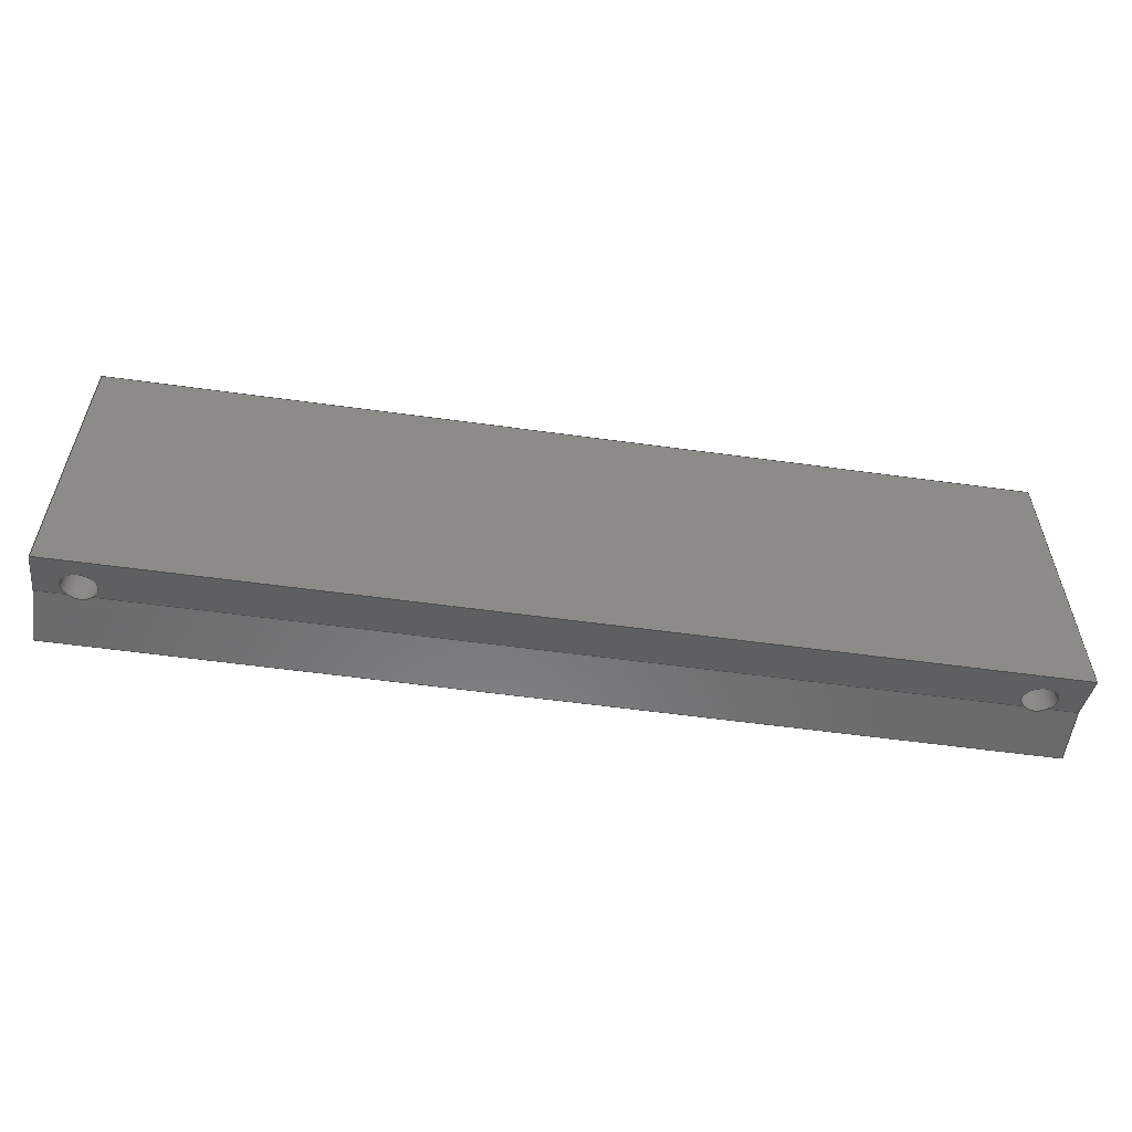
<metadata>
{"format":"step","ext":"step","renderer":"f3d","projection":"perspective","resolution":1024,"background":"white","views":[{"elev":-56.6,"azim":171.8,"up":"+Y"}]}
</metadata>
<code>
ISO-10303-21;
DATA;
#1=MECHANICAL_DESIGN_GEOMETRIC_PRESENTATION_REPRESENTATION('',(#4),#418);
#2=SHAPE_REPRESENTATION_RELATIONSHIP('SRR','None',#425,#3);
#3=ADVANCED_BREP_SHAPE_REPRESENTATION('',(#5),#417);
#4=STYLED_ITEM('',(#436),#5);
#5=MANIFOLD_SOLID_BREP('spacer_10mm',#238);
#6=CIRCLE('',#255,1.25);
#7=CIRCLE('',#258,1.25);
#8=CIRCLE('',#262,1.25);
#9=CIRCLE('',#265,1.25);
#10=ELLIPSE('',#254,1.33,1.25);
#11=ELLIPSE('',#256,1.33,1.25);
#12=ELLIPSE('',#257,1.33,1.25);
#13=ELLIPSE('',#259,1.33,1.25);
#14=ELLIPSE('',#261,1.33,1.25);
#15=ELLIPSE('',#263,1.33,1.25);
#16=ELLIPSE('',#264,1.33,1.25);
#17=ELLIPSE('',#266,1.33,1.25);
#18=CYLINDRICAL_SURFACE('',#253,1.25);
#19=CYLINDRICAL_SURFACE('',#260,1.25);
#20=FACE_OUTER_BOUND('',#30,.T.);
#21=FACE_OUTER_BOUND('',#31,.T.);
#22=FACE_OUTER_BOUND('',#32,.T.);
#23=FACE_OUTER_BOUND('',#33,.T.);
#24=FACE_OUTER_BOUND('',#34,.T.);
#25=FACE_OUTER_BOUND('',#35,.T.);
#26=FACE_OUTER_BOUND('',#36,.T.);
#27=FACE_OUTER_BOUND('',#37,.T.);
#28=FACE_OUTER_BOUND('',#38,.T.);
#29=FACE_OUTER_BOUND('',#39,.T.);
#30=EDGE_LOOP('',(#148,#149,#150,#151));
#31=EDGE_LOOP('',(#152,#153,#154,#155,#156,#157,#158,#159));
#32=EDGE_LOOP('',(#160,#161,#162,#163,#164,#165,#166,#167));
#33=EDGE_LOOP('',(#168,#169,#170,#171,#172,#173,#174,#175));
#34=EDGE_LOOP('',(#176,#177,#178,#179,#180,#181,#182,#183));
#35=EDGE_LOOP('',(#184,#185,#186,#187,#188,#189));
#36=EDGE_LOOP('',(#190,#191,#192,#193,#194,#195,#196,#197,#198,#199));
#37=EDGE_LOOP('',(#200,#201,#202,#203,#204,#205));
#38=EDGE_LOOP('',(#206,#207,#208,#209,#210,#211,#212,#213,#214,#215));
#39=EDGE_LOOP('',(#216,#217,#218,#219));
#40=LINE('',#348,#64);
#41=LINE('',#350,#65);
#42=LINE('',#352,#66);
#43=LINE('',#353,#67);
#44=LINE('',#362,#68);
#45=LINE('',#376,#69);
#46=LINE('',#384,#70);
#47=LINE('',#385,#71);
#48=LINE('',#387,#72);
#49=LINE('',#388,#73);
#50=LINE('',#389,#74);
#51=LINE('',#391,#75);
#52=LINE('',#393,#76);
#53=LINE('',#394,#77);
#54=LINE('',#396,#78);
#55=LINE('',#397,#79);
#56=LINE('',#401,#80);
#57=LINE('',#402,#81);
#58=LINE('',#403,#82);
#59=LINE('',#406,#83);
#60=LINE('',#407,#84);
#61=LINE('',#410,#85);
#62=LINE('',#411,#86);
#63=LINE('',#413,#87);
#64=VECTOR('',#278,10);
#65=VECTOR('',#279,10);
#66=VECTOR('',#280,10);
#67=VECTOR('',#281,10);
#68=VECTOR('',#290,1.25);
#69=VECTOR('',#305,1.25);
#70=VECTOR('',#314,10);
#71=VECTOR('',#315,10);
#72=VECTOR('',#316,10);
#73=VECTOR('',#317,10);
#74=VECTOR('',#318,10);
#75=VECTOR('',#321,10);
#76=VECTOR('',#322,10);
#77=VECTOR('',#323,10);
#78=VECTOR('',#324,10);
#79=VECTOR('',#325,10);
#80=VECTOR('',#328,10);
#81=VECTOR('',#329,10);
#82=VECTOR('',#330,10);
#83=VECTOR('',#333,10);
#84=VECTOR('',#334,10);
#85=VECTOR('',#337,10);
#86=VECTOR('',#338,10);
#87=VECTOR('',#341,10);
#88=VERTEX_POINT('',#346);
#89=VERTEX_POINT('',#347);
#90=VERTEX_POINT('',#349);
#91=VERTEX_POINT('',#351);
#92=VERTEX_POINT('',#355);
#93=VERTEX_POINT('',#356);
#94=VERTEX_POINT('',#358);
#95=VERTEX_POINT('',#361);
#96=VERTEX_POINT('',#363);
#97=VERTEX_POINT('',#365);
#98=VERTEX_POINT('',#369);
#99=VERTEX_POINT('',#370);
#100=VERTEX_POINT('',#372);
#101=VERTEX_POINT('',#375);
#102=VERTEX_POINT('',#377);
#103=VERTEX_POINT('',#379);
#104=VERTEX_POINT('',#383);
#105=VERTEX_POINT('',#386);
#106=VERTEX_POINT('',#392);
#107=VERTEX_POINT('',#395);
#108=VERTEX_POINT('',#399);
#109=VERTEX_POINT('',#400);
#110=VERTEX_POINT('',#405);
#111=VERTEX_POINT('',#409);
#112=EDGE_CURVE('',#88,#89,#40,.T.);
#113=EDGE_CURVE('',#89,#90,#41,.T.);
#114=EDGE_CURVE('',#90,#91,#42,.T.);
#115=EDGE_CURVE('',#91,#88,#43,.T.);
#116=EDGE_CURVE('',#92,#93,#10,.T.);
#117=EDGE_CURVE('',#94,#92,#6,.T.);
#118=EDGE_CURVE('',#93,#94,#11,.T.);
#119=EDGE_CURVE('',#93,#95,#44,.T.);
#120=EDGE_CURVE('',#96,#95,#12,.T.);
#121=EDGE_CURVE('',#97,#96,#7,.T.);
#122=EDGE_CURVE('',#95,#97,#13,.T.);
#123=EDGE_CURVE('',#98,#99,#14,.T.);
#124=EDGE_CURVE('',#100,#98,#8,.T.);
#125=EDGE_CURVE('',#99,#100,#15,.T.);
#126=EDGE_CURVE('',#99,#101,#45,.T.);
#127=EDGE_CURVE('',#102,#101,#16,.T.);
#128=EDGE_CURVE('',#103,#102,#9,.T.);
#129=EDGE_CURVE('',#101,#103,#17,.T.);
#130=EDGE_CURVE('',#96,#104,#46,.T.);
#131=EDGE_CURVE('',#104,#88,#47,.T.);
#132=EDGE_CURVE('',#105,#91,#48,.T.);
#133=EDGE_CURVE('',#105,#103,#49,.T.);
#134=EDGE_CURVE('',#102,#97,#50,.T.);
#135=EDGE_CURVE('',#100,#92,#51,.T.);
#136=EDGE_CURVE('',#106,#98,#52,.T.);
#137=EDGE_CURVE('',#106,#90,#53,.T.);
#138=EDGE_CURVE('',#89,#107,#54,.T.);
#139=EDGE_CURVE('',#94,#107,#55,.T.);
#140=EDGE_CURVE('',#108,#109,#56,.T.);
#141=EDGE_CURVE('',#107,#108,#57,.T.);
#142=EDGE_CURVE('',#109,#104,#58,.T.);
#143=EDGE_CURVE('',#105,#110,#59,.T.);
#144=EDGE_CURVE('',#110,#109,#60,.T.);
#145=EDGE_CURVE('',#110,#111,#61,.T.);
#146=EDGE_CURVE('',#111,#106,#62,.T.);
#147=EDGE_CURVE('',#111,#108,#63,.T.);
#148=ORIENTED_EDGE('',*,*,#112,.T.);
#149=ORIENTED_EDGE('',*,*,#113,.T.);
#150=ORIENTED_EDGE('',*,*,#114,.T.);
#151=ORIENTED_EDGE('',*,*,#115,.T.);
#152=ORIENTED_EDGE('',*,*,#116,.F.);
#153=ORIENTED_EDGE('',*,*,#117,.F.);
#154=ORIENTED_EDGE('',*,*,#118,.F.);
#155=ORIENTED_EDGE('',*,*,#119,.T.);
#156=ORIENTED_EDGE('',*,*,#120,.F.);
#157=ORIENTED_EDGE('',*,*,#121,.F.);
#158=ORIENTED_EDGE('',*,*,#122,.F.);
#159=ORIENTED_EDGE('',*,*,#119,.F.);
#160=ORIENTED_EDGE('',*,*,#123,.F.);
#161=ORIENTED_EDGE('',*,*,#124,.F.);
#162=ORIENTED_EDGE('',*,*,#125,.F.);
#163=ORIENTED_EDGE('',*,*,#126,.T.);
#164=ORIENTED_EDGE('',*,*,#127,.F.);
#165=ORIENTED_EDGE('',*,*,#128,.F.);
#166=ORIENTED_EDGE('',*,*,#129,.F.);
#167=ORIENTED_EDGE('',*,*,#126,.F.);
#168=ORIENTED_EDGE('',*,*,#121,.T.);
#169=ORIENTED_EDGE('',*,*,#130,.T.);
#170=ORIENTED_EDGE('',*,*,#131,.T.);
#171=ORIENTED_EDGE('',*,*,#115,.F.);
#172=ORIENTED_EDGE('',*,*,#132,.F.);
#173=ORIENTED_EDGE('',*,*,#133,.T.);
#174=ORIENTED_EDGE('',*,*,#128,.T.);
#175=ORIENTED_EDGE('',*,*,#134,.T.);
#176=ORIENTED_EDGE('',*,*,#117,.T.);
#177=ORIENTED_EDGE('',*,*,#135,.F.);
#178=ORIENTED_EDGE('',*,*,#124,.T.);
#179=ORIENTED_EDGE('',*,*,#136,.F.);
#180=ORIENTED_EDGE('',*,*,#137,.T.);
#181=ORIENTED_EDGE('',*,*,#113,.F.);
#182=ORIENTED_EDGE('',*,*,#138,.T.);
#183=ORIENTED_EDGE('',*,*,#139,.F.);
#184=ORIENTED_EDGE('',*,*,#140,.F.);
#185=ORIENTED_EDGE('',*,*,#141,.F.);
#186=ORIENTED_EDGE('',*,*,#138,.F.);
#187=ORIENTED_EDGE('',*,*,#112,.F.);
#188=ORIENTED_EDGE('',*,*,#131,.F.);
#189=ORIENTED_EDGE('',*,*,#142,.F.);
#190=ORIENTED_EDGE('',*,*,#120,.T.);
#191=ORIENTED_EDGE('',*,*,#122,.T.);
#192=ORIENTED_EDGE('',*,*,#134,.F.);
#193=ORIENTED_EDGE('',*,*,#127,.T.);
#194=ORIENTED_EDGE('',*,*,#129,.T.);
#195=ORIENTED_EDGE('',*,*,#133,.F.);
#196=ORIENTED_EDGE('',*,*,#143,.T.);
#197=ORIENTED_EDGE('',*,*,#144,.T.);
#198=ORIENTED_EDGE('',*,*,#142,.T.);
#199=ORIENTED_EDGE('',*,*,#130,.F.);
#200=ORIENTED_EDGE('',*,*,#145,.F.);
#201=ORIENTED_EDGE('',*,*,#143,.F.);
#202=ORIENTED_EDGE('',*,*,#132,.T.);
#203=ORIENTED_EDGE('',*,*,#114,.F.);
#204=ORIENTED_EDGE('',*,*,#137,.F.);
#205=ORIENTED_EDGE('',*,*,#146,.F.);
#206=ORIENTED_EDGE('',*,*,#116,.T.);
#207=ORIENTED_EDGE('',*,*,#118,.T.);
#208=ORIENTED_EDGE('',*,*,#139,.T.);
#209=ORIENTED_EDGE('',*,*,#141,.T.);
#210=ORIENTED_EDGE('',*,*,#147,.F.);
#211=ORIENTED_EDGE('',*,*,#146,.T.);
#212=ORIENTED_EDGE('',*,*,#136,.T.);
#213=ORIENTED_EDGE('',*,*,#123,.T.);
#214=ORIENTED_EDGE('',*,*,#125,.T.);
#215=ORIENTED_EDGE('',*,*,#135,.T.);
#216=ORIENTED_EDGE('',*,*,#140,.T.);
#217=ORIENTED_EDGE('',*,*,#144,.F.);
#218=ORIENTED_EDGE('',*,*,#145,.T.);
#219=ORIENTED_EDGE('',*,*,#147,.T.);
#220=PLANE('',#252);
#221=PLANE('',#267);
#222=PLANE('',#268);
#223=PLANE('',#269);
#224=PLANE('',#270);
#225=PLANE('',#271);
#226=PLANE('',#272);
#227=PLANE('',#273);
#228=ADVANCED_FACE('',(#20),#220,.T.);
#229=ADVANCED_FACE('',(#21),#18,.F.);
#230=ADVANCED_FACE('',(#22),#19,.F.);
#231=ADVANCED_FACE('',(#23),#221,.T.);
#232=ADVANCED_FACE('',(#24),#222,.T.);
#233=ADVANCED_FACE('',(#25),#223,.F.);
#234=ADVANCED_FACE('',(#26),#224,.T.);
#235=ADVANCED_FACE('',(#27),#225,.F.);
#236=ADVANCED_FACE('',(#28),#226,.T.);
#237=ADVANCED_FACE('',(#29),#227,.T.);
#238=CLOSED_SHELL('',(#228,#229,#230,#231,#232,#233,#234,#235,#236,#237));
#239=DERIVED_UNIT_ELEMENT(#241,1);
#240=DERIVED_UNIT_ELEMENT(#420,-3);
#241=(
MASS_UNIT()
NAMED_UNIT(*)
SI_UNIT(.KILO.,.GRAM.)
);
#242=DERIVED_UNIT((#239,#240));
#243=MEASURE_REPRESENTATION_ITEM('density measure',
POSITIVE_RATIO_MEASURE(7850),#242);
#244=PROPERTY_DEFINITION_REPRESENTATION(#249,#246);
#245=PROPERTY_DEFINITION_REPRESENTATION(#250,#247);
#246=REPRESENTATION('material name',(#248),#417);
#247=REPRESENTATION('density',(#243),#417);
#248=DESCRIPTIVE_REPRESENTATION_ITEM('Steel','Steel');
#249=PROPERTY_DEFINITION('material property','material name',#427);
#250=PROPERTY_DEFINITION('material property','density of part',#427);
#251=AXIS2_PLACEMENT_3D('',#344,#274,#275);
#252=AXIS2_PLACEMENT_3D('',#345,#276,#277);
#253=AXIS2_PLACEMENT_3D('',#354,#282,#283);
#254=AXIS2_PLACEMENT_3D('',#357,#284,#285);
#255=AXIS2_PLACEMENT_3D('',#359,#286,#287);
#256=AXIS2_PLACEMENT_3D('',#360,#288,#289);
#257=AXIS2_PLACEMENT_3D('',#364,#291,#292);
#258=AXIS2_PLACEMENT_3D('',#366,#293,#294);
#259=AXIS2_PLACEMENT_3D('',#367,#295,#296);
#260=AXIS2_PLACEMENT_3D('',#368,#297,#298);
#261=AXIS2_PLACEMENT_3D('',#371,#299,#300);
#262=AXIS2_PLACEMENT_3D('',#373,#301,#302);
#263=AXIS2_PLACEMENT_3D('',#374,#303,#304);
#264=AXIS2_PLACEMENT_3D('',#378,#306,#307);
#265=AXIS2_PLACEMENT_3D('',#380,#308,#309);
#266=AXIS2_PLACEMENT_3D('',#381,#310,#311);
#267=AXIS2_PLACEMENT_3D('',#382,#312,#313);
#268=AXIS2_PLACEMENT_3D('',#390,#319,#320);
#269=AXIS2_PLACEMENT_3D('',#398,#326,#327);
#270=AXIS2_PLACEMENT_3D('',#404,#331,#332);
#271=AXIS2_PLACEMENT_3D('',#408,#335,#336);
#272=AXIS2_PLACEMENT_3D('',#412,#339,#340);
#273=AXIS2_PLACEMENT_3D('',#414,#342,#343);
#274=DIRECTION('axis',(0,0,1));
#275=DIRECTION('refdir',(1,0,0));
#276=DIRECTION('center_axis',(0,0,1));
#277=DIRECTION('ref_axis',(1,0,0));
#278=DIRECTION('',(0,-1,0));
#279=DIRECTION('',(1,0,0));
#280=DIRECTION('',(0,1,0));
#281=DIRECTION('',(-1,0,0));
#282=DIRECTION('center_axis',(0,1,0));
#283=DIRECTION('ref_axis',(1,0,0));
#284=DIRECTION('center_axis',(0,0.9397,-0.342));
#285=DIRECTION('ref_axis',(0,-0.342,-0.9397));
#286=DIRECTION('center_axis',(0,1,0));
#287=DIRECTION('ref_axis',(1,0,0));
#288=DIRECTION('center_axis',(0,0.9397,-0.342));
#289=DIRECTION('ref_axis',(0,-0.342,-0.9397));
#290=DIRECTION('',(0,1,0));
#291=DIRECTION('center_axis',(0,-0.9397,-0.342));
#292=DIRECTION('ref_axis',(0,0.342,-0.9397));
#293=DIRECTION('center_axis',(0,-1,0));
#294=DIRECTION('ref_axis',(1,0,0));
#295=DIRECTION('center_axis',(0,-0.9397,-0.342));
#296=DIRECTION('ref_axis',(0,0.342,-0.9397));
#297=DIRECTION('center_axis',(0,1,0));
#298=DIRECTION('ref_axis',(1,0,0));
#299=DIRECTION('center_axis',(0,0.9397,-0.342));
#300=DIRECTION('ref_axis',(0,-0.342,-0.9397));
#301=DIRECTION('center_axis',(0,1,0));
#302=DIRECTION('ref_axis',(1,0,0));
#303=DIRECTION('center_axis',(0,0.9397,-0.342));
#304=DIRECTION('ref_axis',(0,-0.342,-0.9397));
#305=DIRECTION('',(0,1,0));
#306=DIRECTION('center_axis',(0,-0.9397,-0.342));
#307=DIRECTION('ref_axis',(0,0.342,-0.9397));
#308=DIRECTION('center_axis',(0,-1,0));
#309=DIRECTION('ref_axis',(1,0,0));
#310=DIRECTION('center_axis',(0,-0.9397,-0.342));
#311=DIRECTION('ref_axis',(0,0.342,-0.9397));
#312=DIRECTION('center_axis',(0,1,0));
#313=DIRECTION('ref_axis',(-1,0,0));
#314=DIRECTION('',(-1,0,0));
#315=DIRECTION('',(0,0,1));
#316=DIRECTION('',(0,0,1));
#317=DIRECTION('',(-1,0,0));
#318=DIRECTION('',(-1,0,0));
#319=DIRECTION('center_axis',(0,-1,0));
#320=DIRECTION('ref_axis',(1,0,0));
#321=DIRECTION('',(-1,0,0));
#322=DIRECTION('',(-1,0,0));
#323=DIRECTION('',(0,0,1));
#324=DIRECTION('',(0,0,-1));
#325=DIRECTION('',(-1,0,0));
#326=DIRECTION('center_axis',(1,0,0));
#327=DIRECTION('ref_axis',(0,0,-1));
#328=DIRECTION('',(0,1,0));
#329=DIRECTION('',(0,-0.342,-0.9397));
#330=DIRECTION('',(0,-0.342,0.9397));
#331=DIRECTION('center_axis',(0,0.9397,0.342));
#332=DIRECTION('ref_axis',(0,0.342,-0.9397));
#333=DIRECTION('',(0,0.342,-0.9397));
#334=DIRECTION('',(-1,0,0));
#335=DIRECTION('center_axis',(-1,0,0));
#336=DIRECTION('ref_axis',(0,0,1));
#337=DIRECTION('',(0,-1,0));
#338=DIRECTION('',(0,0.342,0.9397));
#339=DIRECTION('center_axis',(0,-0.9397,0.342));
#340=DIRECTION('ref_axis',(0,0.342,0.9397));
#341=DIRECTION('',(-1,0,0));
#342=DIRECTION('center_axis',(0,0,-1));
#343=DIRECTION('ref_axis',(0,-1,0));
#344=CARTESIAN_POINT('',(0,0,0));
#345=CARTESIAN_POINT('Origin',(315,4.184,10));
#346=CARTESIAN_POINT('',(240,25.82,10));
#347=CARTESIAN_POINT('',(240,4.184,10));
#348=CARTESIAN_POINT('',(240,9.592,10));
#349=CARTESIAN_POINT('',(310,4.184,10));
#350=CARTESIAN_POINT('',(275,4.184,10));
#351=CARTESIAN_POINT('',(310,25.82,10));
#352=CARTESIAN_POINT('',(310,9.592,10));
#353=CARTESIAN_POINT('',(315,25.82,10));
#354=CARTESIAN_POINT('Origin',(243,0,5.05));
#355=CARTESIAN_POINT('',(243.8,4.184,6));
#356=CARTESIAN_POINT('',(241.8,3.838,5.05));
#357=CARTESIAN_POINT('Origin',(243,3.838,5.05));
#358=CARTESIAN_POINT('',(242.2,4.184,6));
#359=CARTESIAN_POINT('Origin',(243,4.184,5.05));
#360=CARTESIAN_POINT('Origin',(243,3.838,5.05));
#361=CARTESIAN_POINT('',(241.8,26.16,5.05));
#362=CARTESIAN_POINT('',(241.8,0,5.05));
#363=CARTESIAN_POINT('',(242.2,25.82,6));
#364=CARTESIAN_POINT('Origin',(243,26.16,5.05));
#365=CARTESIAN_POINT('',(243.8,25.82,6));
#366=CARTESIAN_POINT('Origin',(243,25.82,5.05));
#367=CARTESIAN_POINT('Origin',(243,26.16,5.05));
#368=CARTESIAN_POINT('Origin',(307,0,5.05));
#369=CARTESIAN_POINT('',(307.8,4.184,6));
#370=CARTESIAN_POINT('',(305.8,3.838,5.05));
#371=CARTESIAN_POINT('Origin',(307,3.838,5.05));
#372=CARTESIAN_POINT('',(306.2,4.184,6));
#373=CARTESIAN_POINT('Origin',(307,4.184,5.05));
#374=CARTESIAN_POINT('Origin',(307,3.838,5.05));
#375=CARTESIAN_POINT('',(305.8,26.16,5.05));
#376=CARTESIAN_POINT('',(305.8,0,5.05));
#377=CARTESIAN_POINT('',(306.2,25.82,6));
#378=CARTESIAN_POINT('Origin',(307,26.16,5.05));
#379=CARTESIAN_POINT('',(307.8,25.82,6));
#380=CARTESIAN_POINT('Origin',(307,25.82,5.05));
#381=CARTESIAN_POINT('Origin',(307,26.16,5.05));
#382=CARTESIAN_POINT('Origin',(315,25.82,6));
#383=CARTESIAN_POINT('',(240,25.82,6));
#384=CARTESIAN_POINT('',(315,25.82,6));
#385=CARTESIAN_POINT('',(240,25.82,7.6));
#386=CARTESIAN_POINT('',(310,25.82,6));
#387=CARTESIAN_POINT('',(310,25.82,7.6));
#388=CARTESIAN_POINT('',(315,25.82,6));
#389=CARTESIAN_POINT('',(315,25.82,6));
#390=CARTESIAN_POINT('Origin',(235,4.184,6));
#391=CARTESIAN_POINT('',(315,4.184,6));
#392=CARTESIAN_POINT('',(310,4.184,6));
#393=CARTESIAN_POINT('',(315,4.184,6));
#394=CARTESIAN_POINT('',(310,4.184,7.6));
#395=CARTESIAN_POINT('',(240,4.184,6));
#396=CARTESIAN_POINT('',(240,4.184,5.125));
#397=CARTESIAN_POINT('',(315,4.184,6));
#398=CARTESIAN_POINT('Origin',(240,15,4.25));
#399=CARTESIAN_POINT('',(240,2.91,2.5));
#400=CARTESIAN_POINT('',(240,27.09,2.5));
#401=CARTESIAN_POINT('',(240,21.05,2.5));
#402=CARTESIAN_POINT('',(240,3.898,5.215));
#403=CARTESIAN_POINT('',(240,25.46,6.965));
#404=CARTESIAN_POINT('Origin',(315,25.82,6));
#405=CARTESIAN_POINT('',(310,27.09,2.5));
#406=CARTESIAN_POINT('',(310,25.46,6.965));
#407=CARTESIAN_POINT('',(315,27.09,2.5));
#408=CARTESIAN_POINT('Origin',(310,15,4.25));
#409=CARTESIAN_POINT('',(310,2.91,2.5));
#410=CARTESIAN_POINT('',(310,21.05,2.5));
#411=CARTESIAN_POINT('',(310,3.898,5.215));
#412=CARTESIAN_POINT('Origin',(315,2.91,2.5));
#413=CARTESIAN_POINT('',(315,2.91,2.5));
#414=CARTESIAN_POINT('Origin',(315,27.09,2.5));
#415=UNCERTAINTY_MEASURE_WITH_UNIT(LENGTH_MEASURE(0.01),#419,
'DISTANCE_ACCURACY_VALUE',
'Maximum model space distance between geometric entities at asserted c
onnectivities');
#416=UNCERTAINTY_MEASURE_WITH_UNIT(LENGTH_MEASURE(0.01),#419,
'DISTANCE_ACCURACY_VALUE',
'Maximum model space distance between geometric entities at asserted c
onnectivities');
#417=(
GEOMETRIC_REPRESENTATION_CONTEXT(3)
GLOBAL_UNCERTAINTY_ASSIGNED_CONTEXT((#415))
GLOBAL_UNIT_ASSIGNED_CONTEXT((#419,#421,#422))
REPRESENTATION_CONTEXT('','3D')
);
#418=(
GEOMETRIC_REPRESENTATION_CONTEXT(3)
GLOBAL_UNCERTAINTY_ASSIGNED_CONTEXT((#416))
GLOBAL_UNIT_ASSIGNED_CONTEXT((#419,#421,#422))
REPRESENTATION_CONTEXT('','3D')
);
#419=(
LENGTH_UNIT()
NAMED_UNIT(*)
SI_UNIT(.MILLI.,.METRE.)
);
#420=(
LENGTH_UNIT()
NAMED_UNIT(*)
SI_UNIT($,.METRE.)
);
#421=(
NAMED_UNIT(*)
PLANE_ANGLE_UNIT()
SI_UNIT($,.RADIAN.)
);
#422=(
NAMED_UNIT(*)
SI_UNIT($,.STERADIAN.)
SOLID_ANGLE_UNIT()
);
#423=SHAPE_DEFINITION_REPRESENTATION(#424,#425);
#424=PRODUCT_DEFINITION_SHAPE('',$,#427);
#425=SHAPE_REPRESENTATION('',(#251),#417);
#426=PRODUCT_DEFINITION_CONTEXT('part definition',#431,'design');
#427=PRODUCT_DEFINITION('freeride_space_cheap',
'freeride_space_cheap v2',#428,#426);
#428=PRODUCT_DEFINITION_FORMATION('',$,#433);
#429=PRODUCT_RELATED_PRODUCT_CATEGORY('freeride_space_cheap v2',
'freeride_space_cheap v2',(#433));
#430=APPLICATION_PROTOCOL_DEFINITION('international standard',
'ap242_managed_model_based_3d_engineering',2011,#431);
#431=APPLICATION_CONTEXT('Managed model based 3d engineering');
#432=PRODUCT_CONTEXT('part definition',#431,'mechanical');
#433=PRODUCT('freeride_space_cheap','freeride_space_cheap v2',$,(#432));
#434=PRESENTATION_STYLE_ASSIGNMENT((#437));
#435=PRESENTATION_STYLE_ASSIGNMENT((#438));
#436=PRESENTATION_STYLE_ASSIGNMENT((#439));
#437=SURFACE_STYLE_USAGE(.BOTH.,#440);
#438=SURFACE_STYLE_USAGE(.BOTH.,#441);
#439=SURFACE_STYLE_USAGE(.BOTH.,#442);
#440=SURFACE_SIDE_STYLE('',(#443));
#441=SURFACE_SIDE_STYLE('',(#444));
#442=SURFACE_SIDE_STYLE('',(#445));
#443=SURFACE_STYLE_FILL_AREA(#446);
#444=SURFACE_STYLE_FILL_AREA(#447);
#445=SURFACE_STYLE_FILL_AREA(#448);
#446=FILL_AREA_STYLE('Steel - Satin',(#449));
#447=FILL_AREA_STYLE('Aluminum - Satin',(#450));
#448=FILL_AREA_STYLE('ABS (White)',(#451));
#449=FILL_AREA_STYLE_COLOUR('Steel - Satin',#452);
#450=FILL_AREA_STYLE_COLOUR('Aluminum - Satin',#453);
#451=FILL_AREA_STYLE_COLOUR('ABS (White)',#454);
#452=COLOUR_RGB('Steel - Satin',0.6275,0.6275,0.6275);
#453=COLOUR_RGB('Aluminum - Satin',0.9608,0.9608,0.9647);
#454=COLOUR_RGB('ABS (White)',0.9647,0.9647,0.9529);
ENDSEC;
END-ISO-10303-21;

</code>
